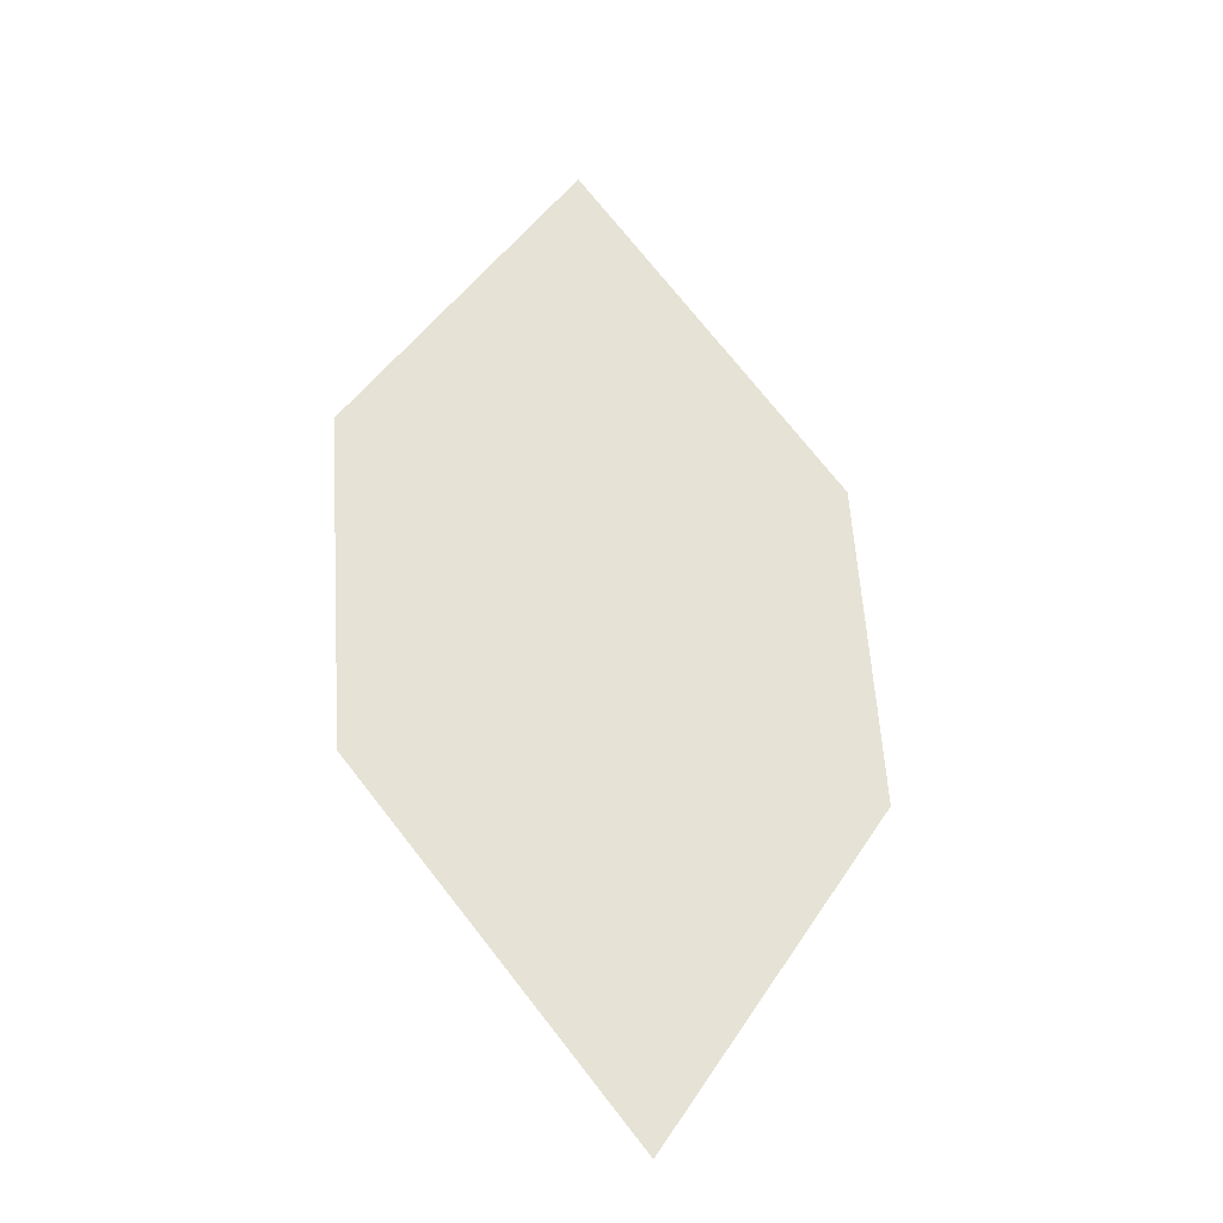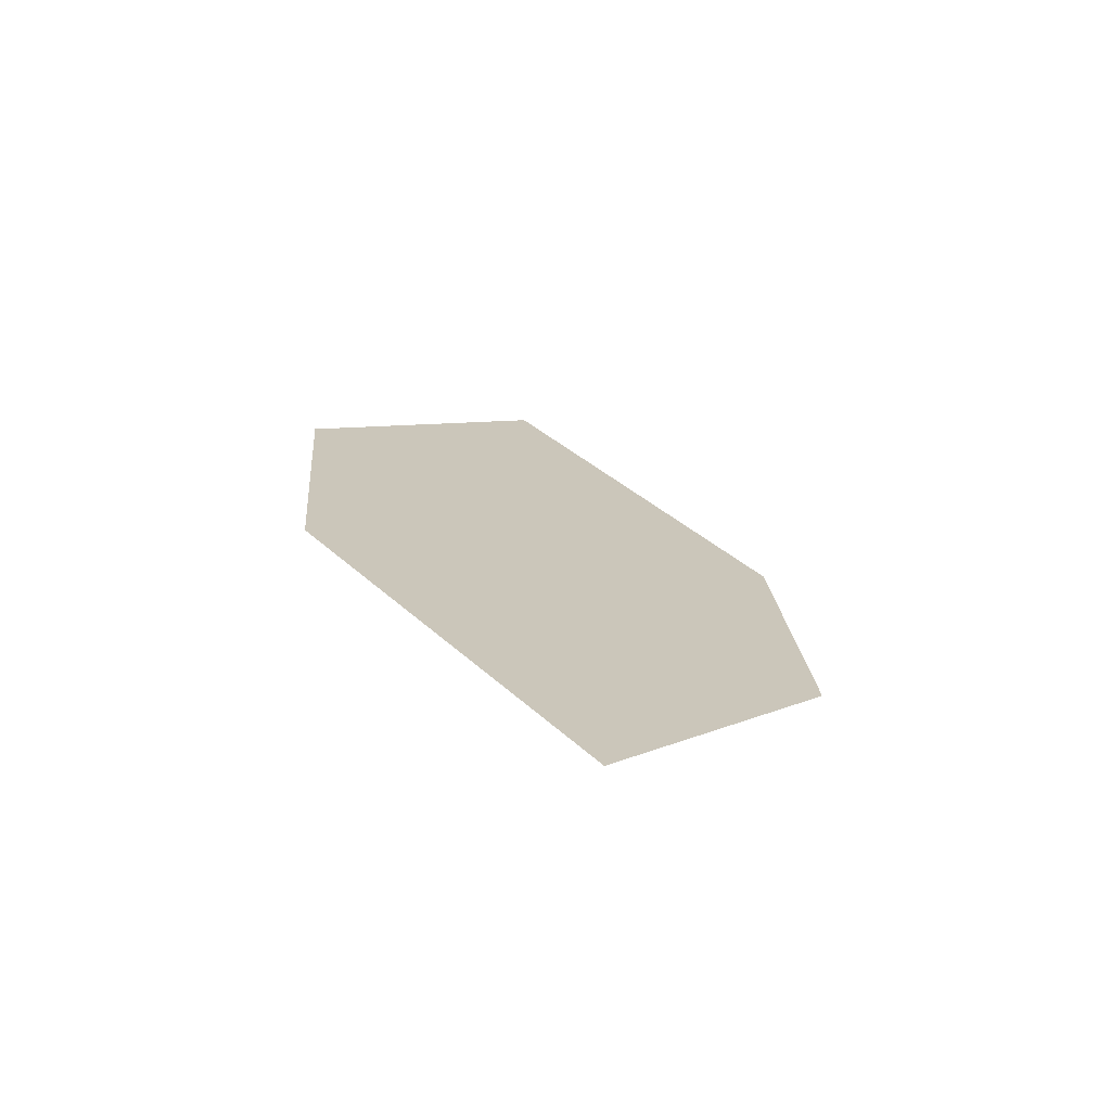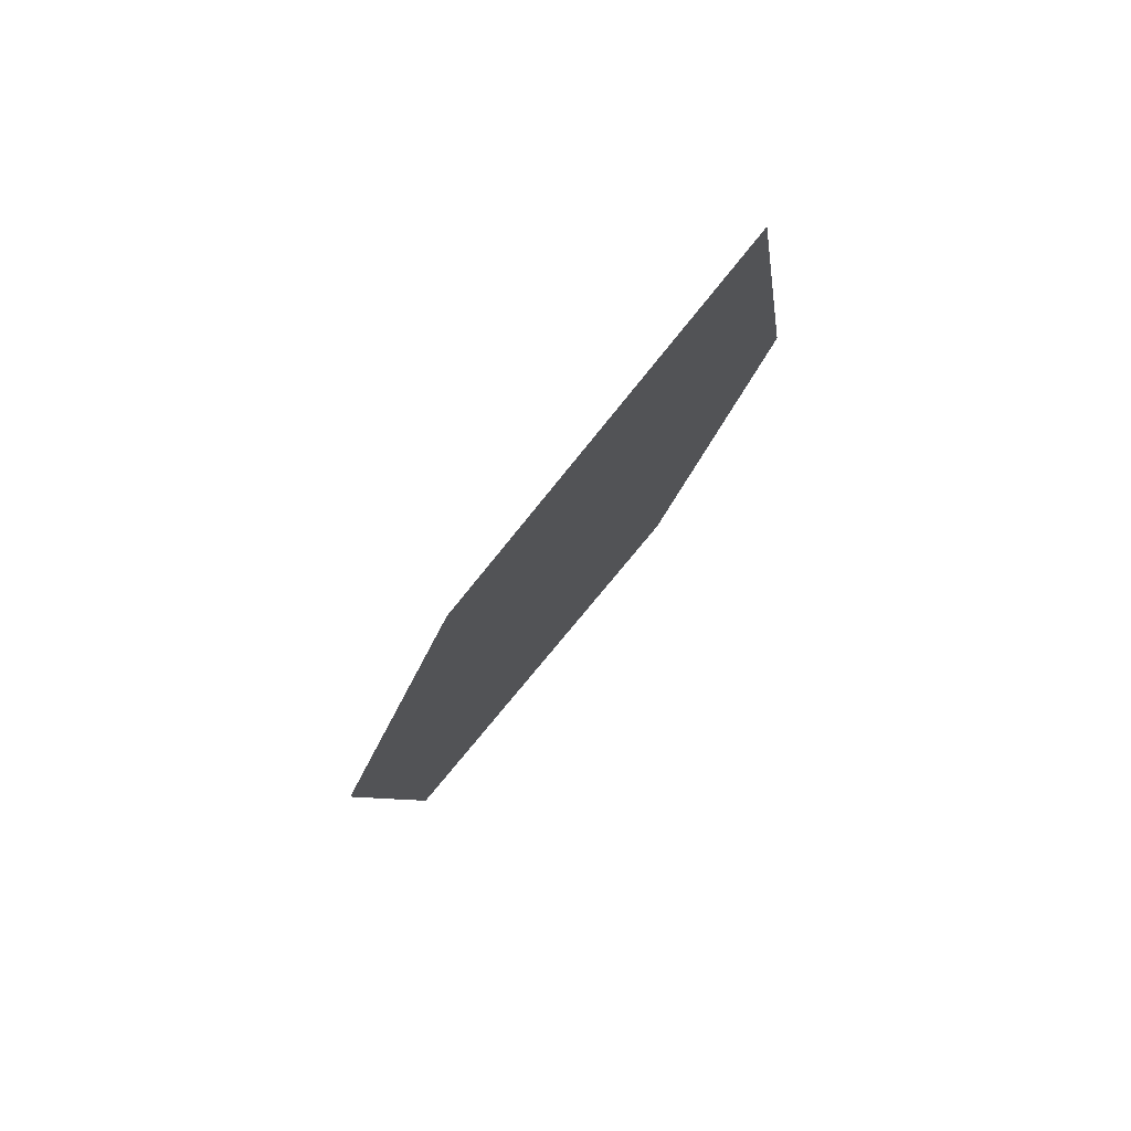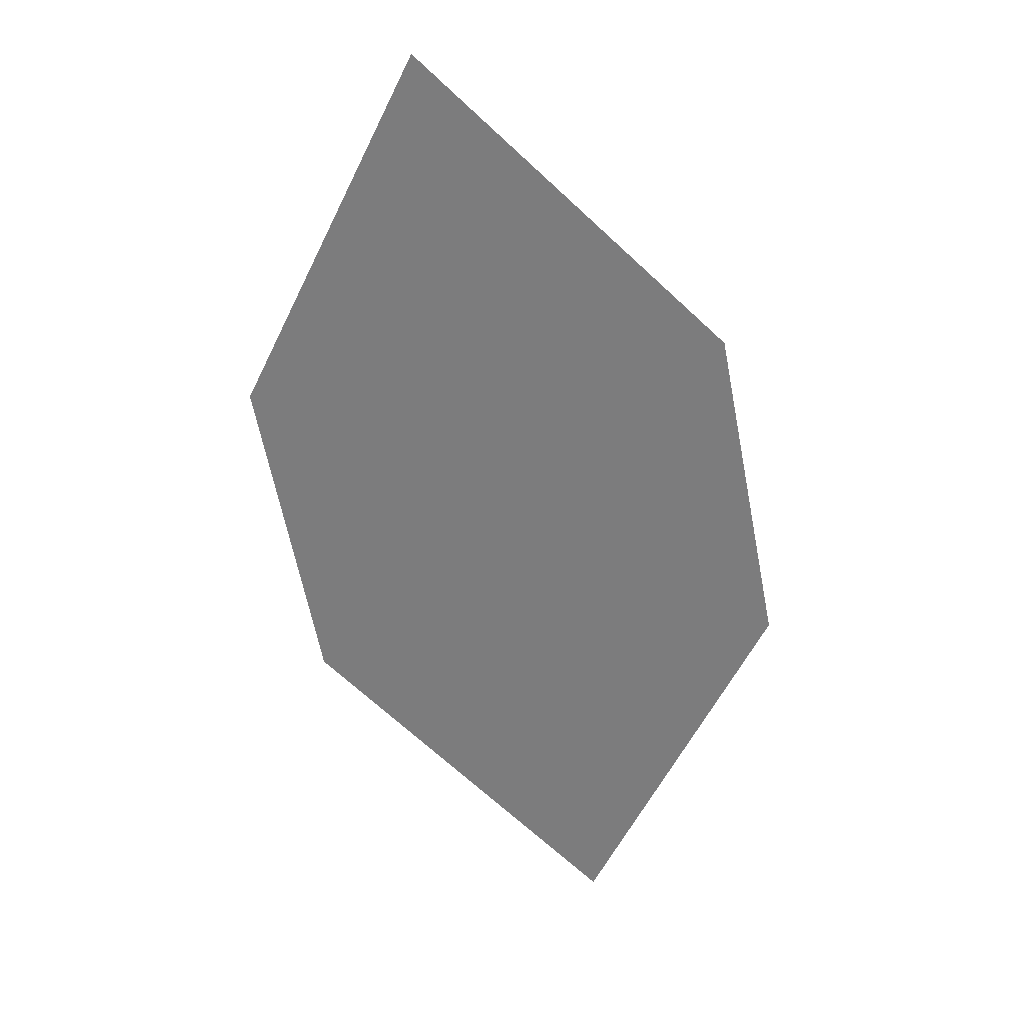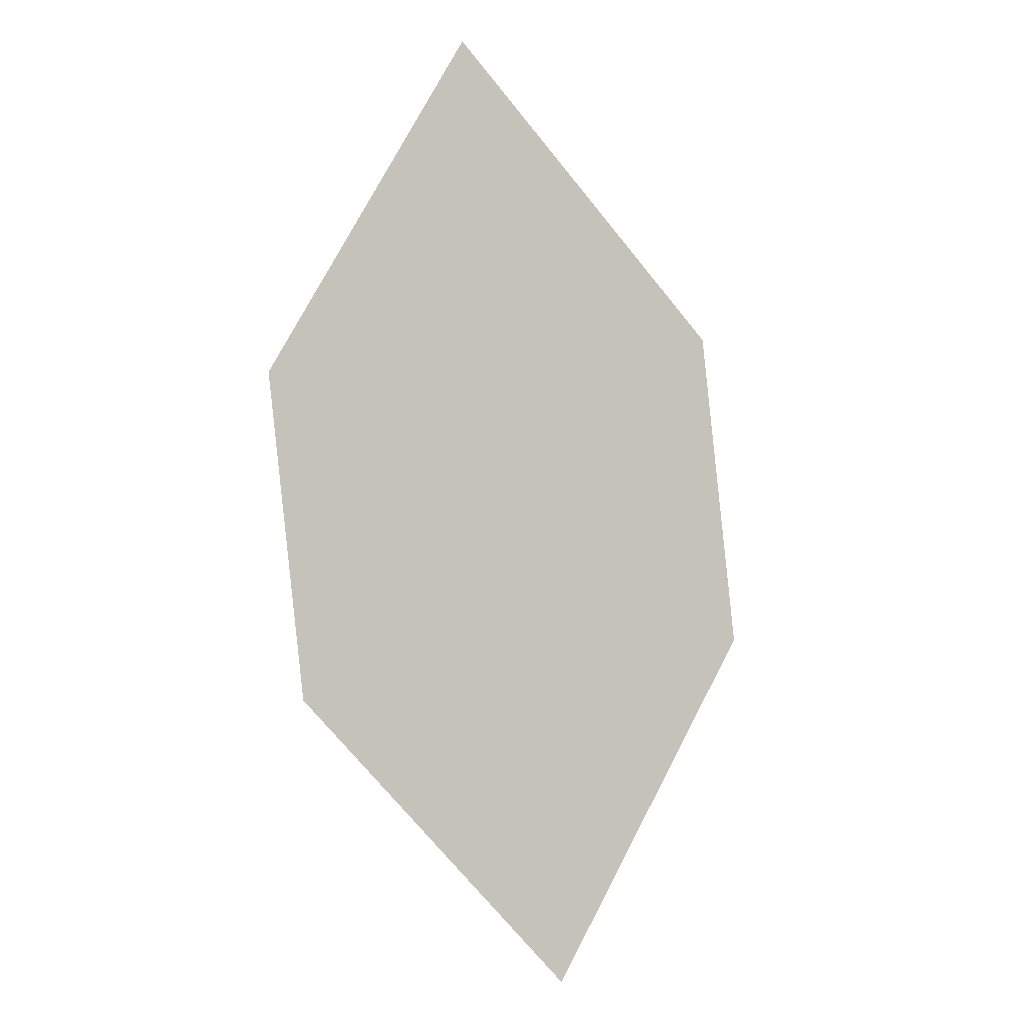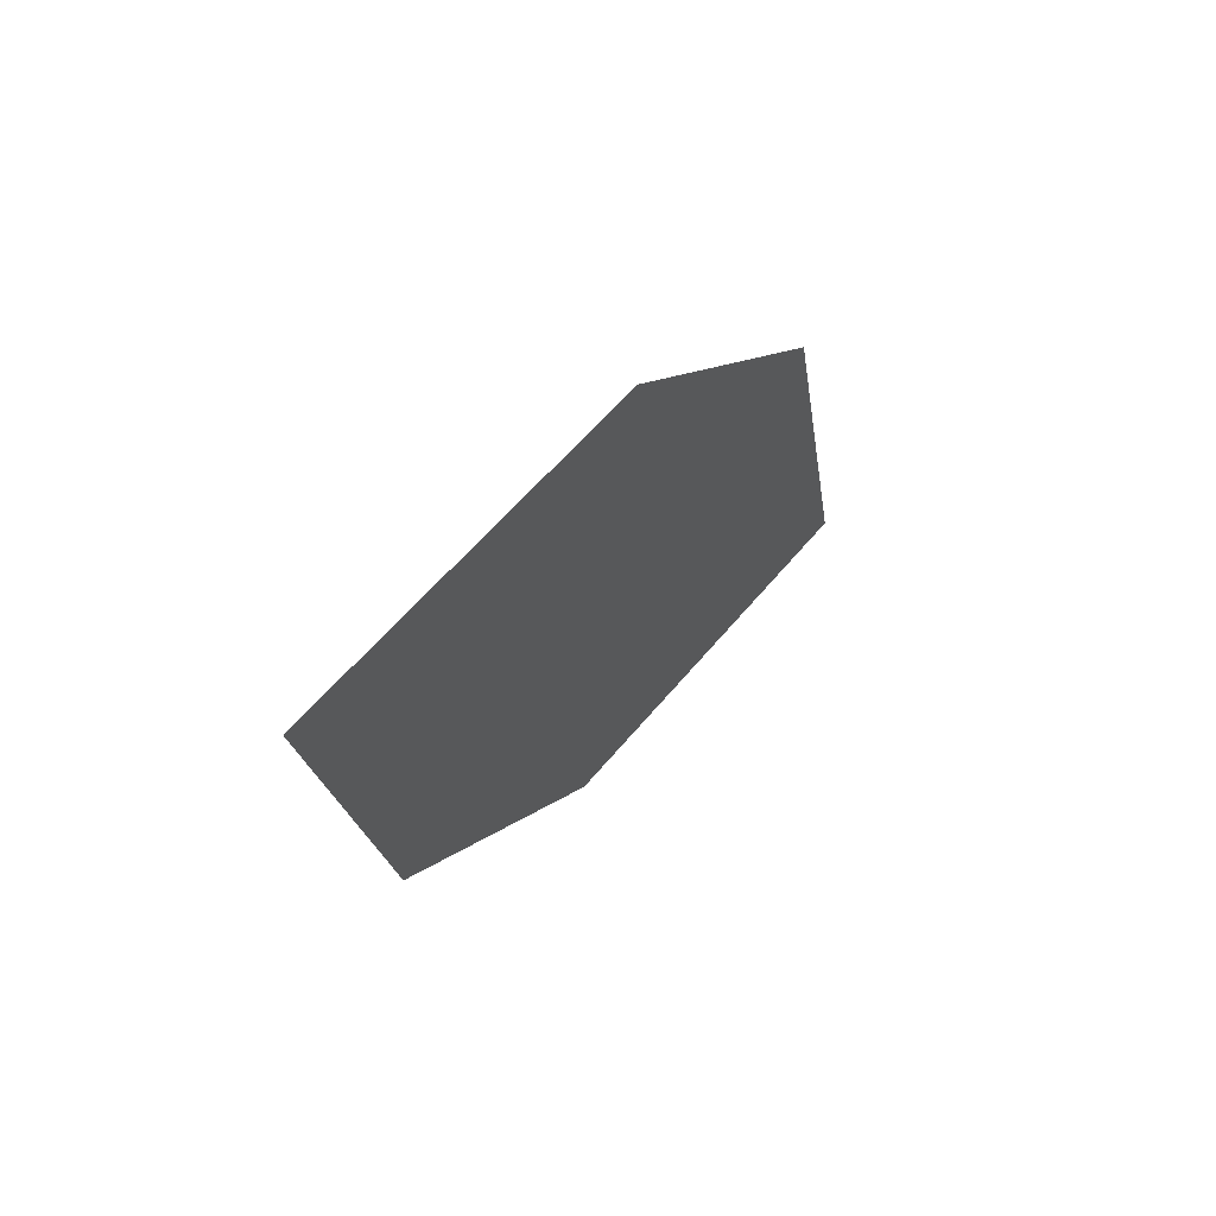
<metadata>
{"format":"obj","ext":"obj","renderer":"f3d","projection":"perspective","resolution":1024,"background":"white","views":[{"elev":-2.8,"azim":-30.7,"up":"+Y"},{"elev":-43.1,"azim":-31.8,"up":"+Y"},{"elev":33.9,"azim":115.6,"up":"+Y"},{"elev":1.8,"azim":-179.2,"up":"+Y"},{"elev":28.0,"azim":-35.5,"up":"+Y"},{"elev":-71.2,"azim":54.1,"up":"+Y"}]}
</metadata>
<code>
o leaves.001
v 0.09239 0.07322 0.5638
v 0.1323 0.1083 0.5514
v 0.1165 0.1884 0.5063
v 0.06857 0.1149 0.5379
v 0.07661 0.1533 0.5187
v 0.1403 0.1467 0.5322
f 1 2 6 3
f 1 3 5 4

</code>
